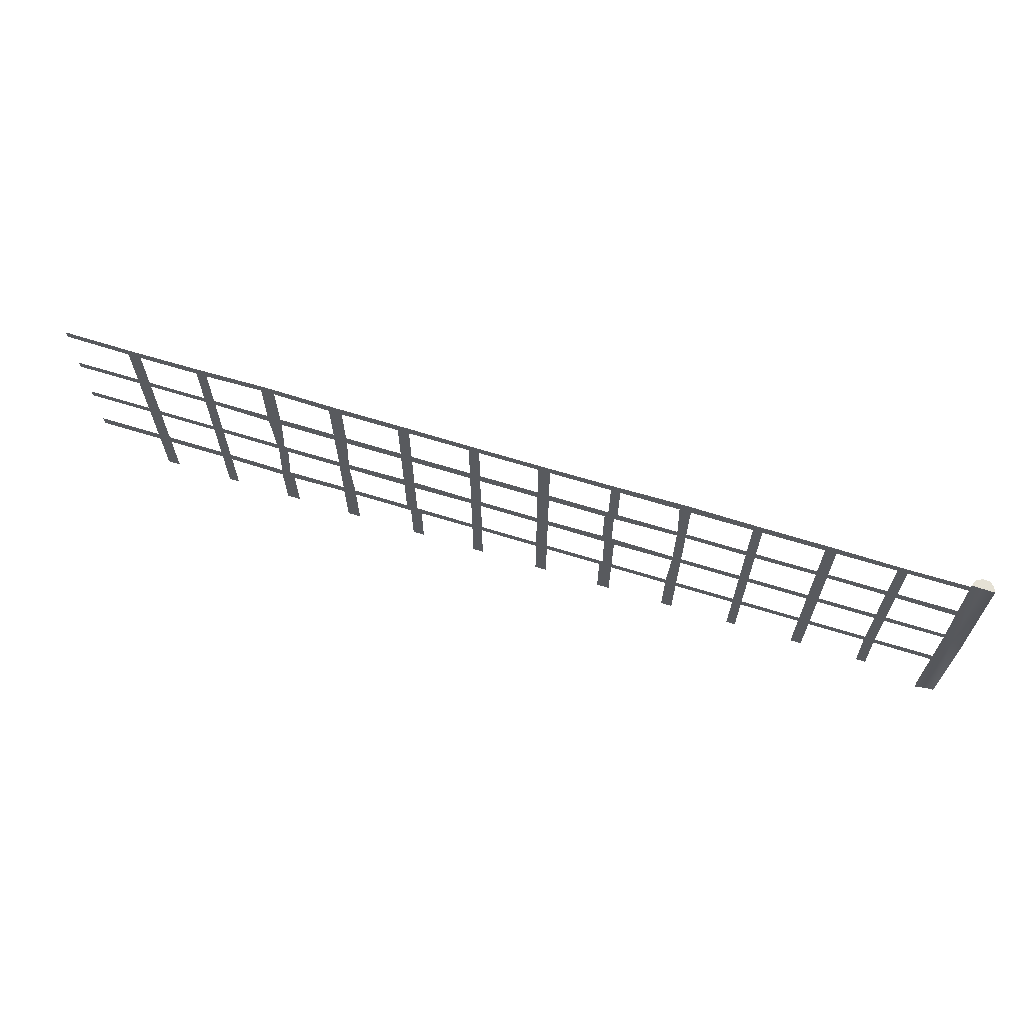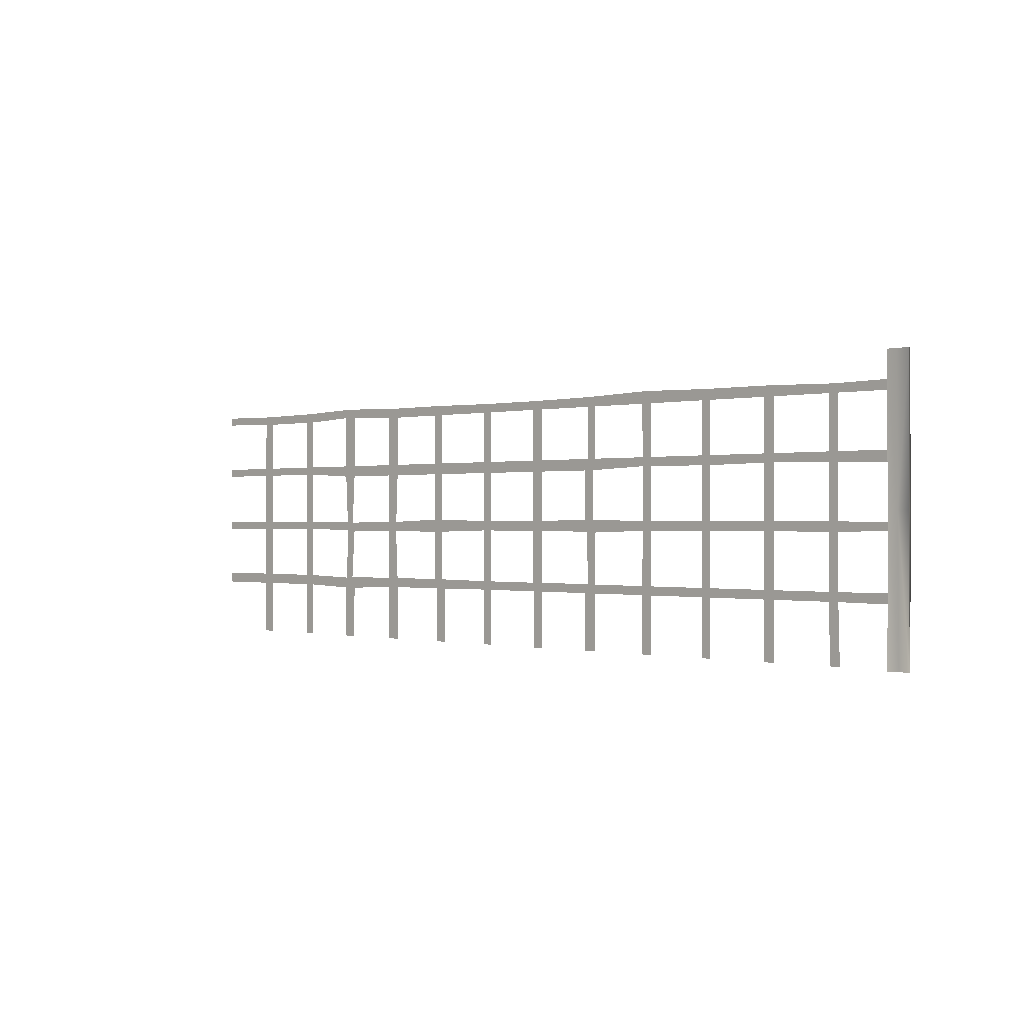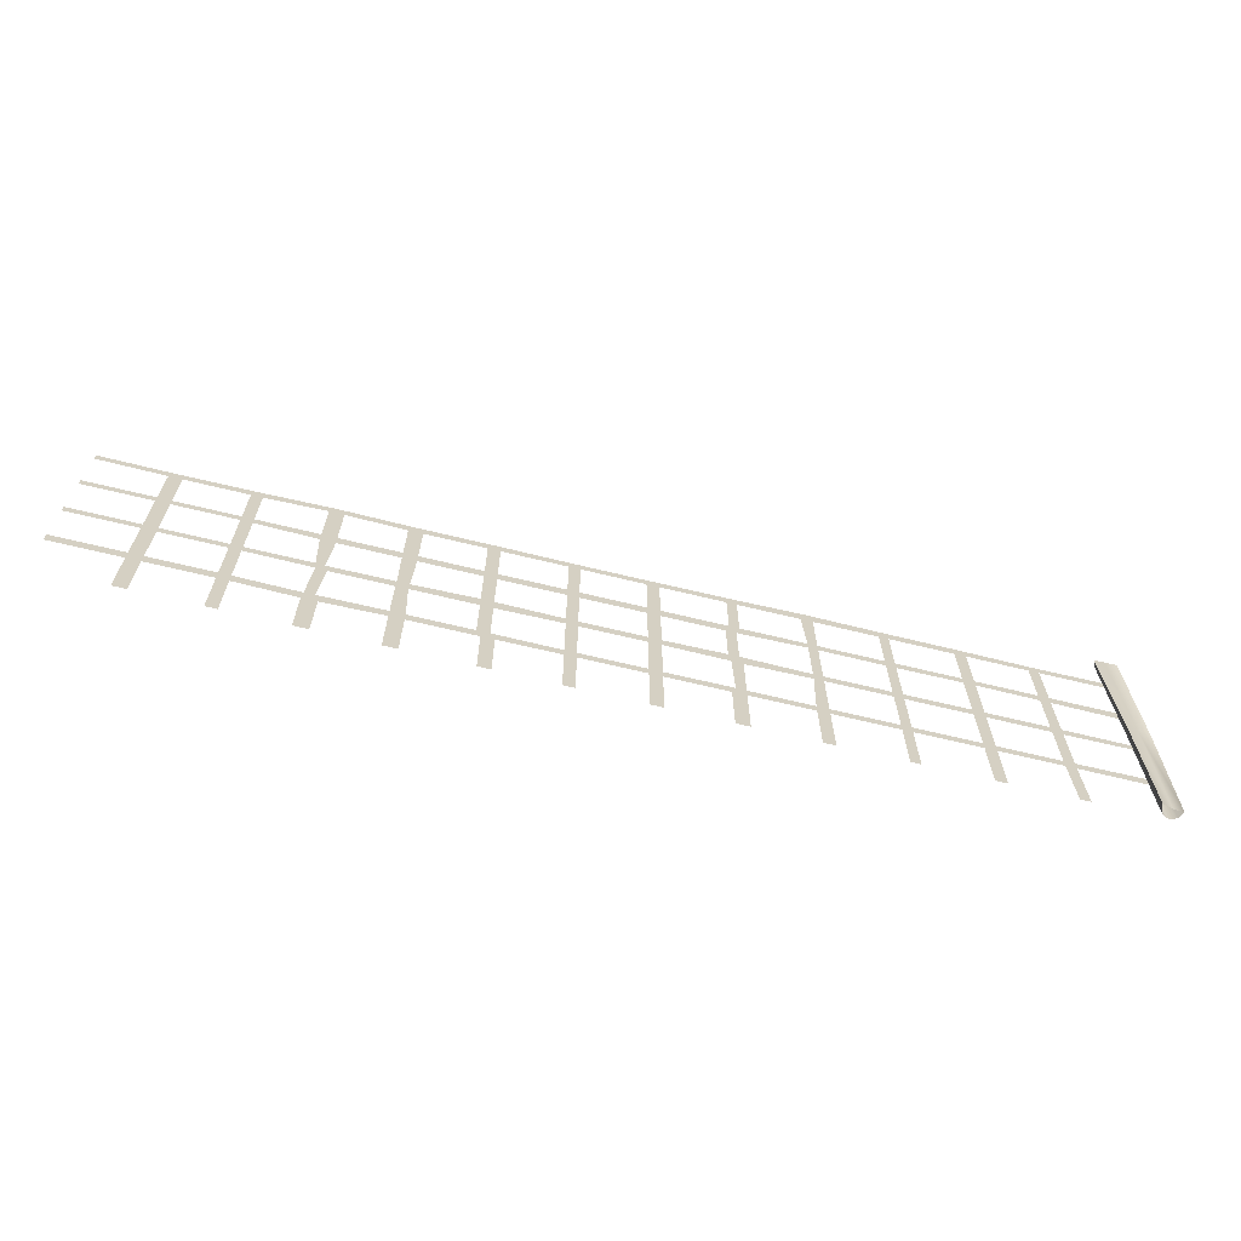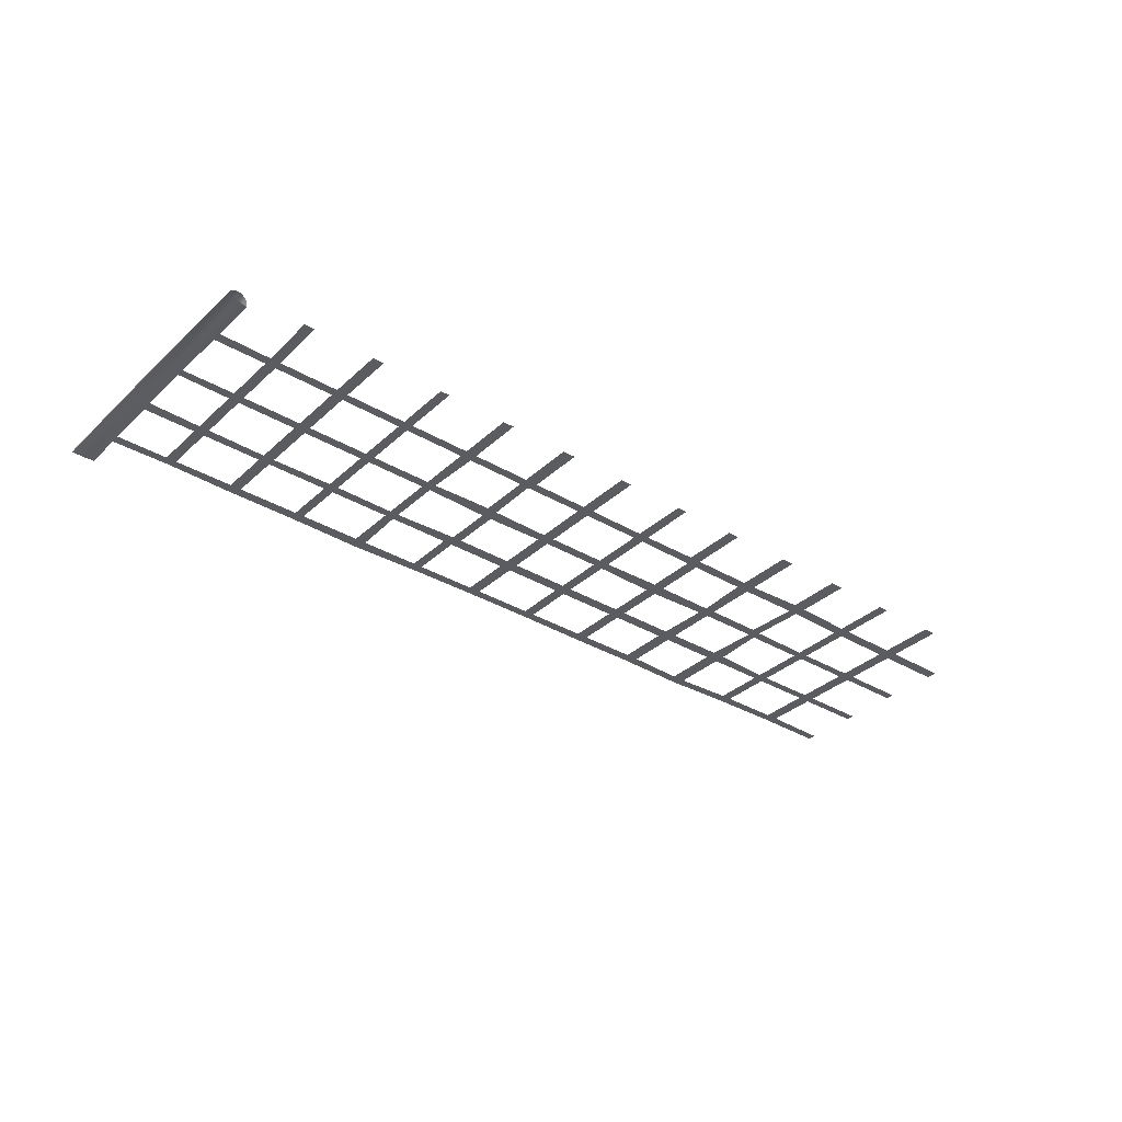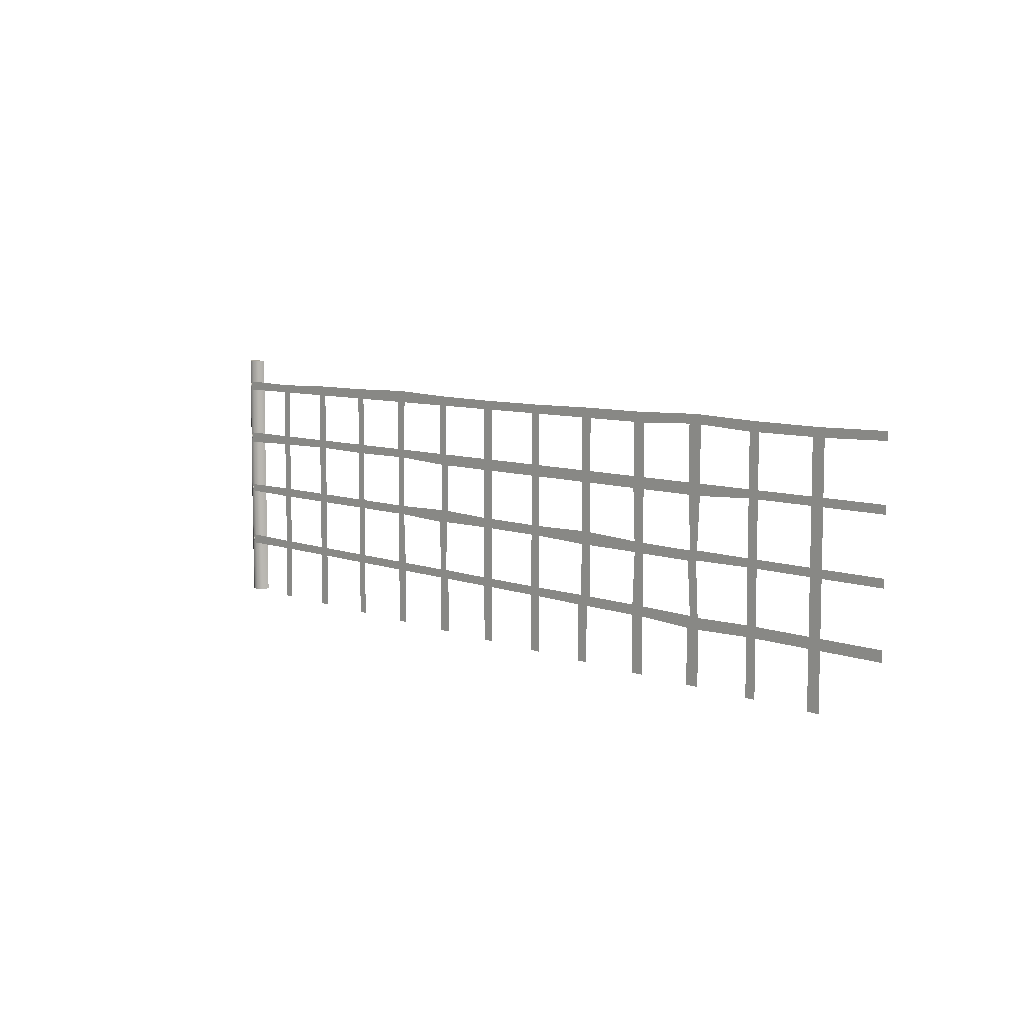
<metadata>
{"format":"obj","ext":"obj","renderer":"f3d","projection":"perspective","resolution":1024,"background":"white","views":[{"elev":65.3,"azim":-162.6,"up":"+Y"},{"elev":-0.3,"azim":-136.4,"up":"+Y"},{"elev":-65.9,"azim":166.2,"up":"+Y"},{"elev":-33.9,"azim":-39.0,"up":"+Z"},{"elev":7.5,"azim":47.9,"up":"+Y"}]}
</metadata>
<code>
o Fence_Pasture_SmallWired
v -0.02271 -0.09998 -0.008101
v -0.005831 -0.1 -0.000346
v 0.01123 -0.09999 -0.002854
v 0.02486 -0.09995 -0.01477
v -0.0269 0.7927 -0.01391
v -0.0112 0.7927 -0.003197
v 0.008253 0.7927 -0.002698
v 0.0268 0.7927 -0.01194
v 0.03595 0.7928 -0.03287
v -0.034 -0.0999 -0.02933
v -0.03558 0.7928 -0.03436
v 0.03008 -0.09986 -0.0398
v -0.001398 -0.09988 -0.03123
v 0.003101 0.7928 -0.0338
v -0.03658 0.3464 -0.03512
v -0.02737 0.3464 -0.01091
v -0.01168 0.3463 -0.001457
v 0.006427 0.3463 -0.001776
v 0.02209 0.3464 -0.01174
v 0.02959 0.3464 -0.03677
v -0.000712 0.3464 -0.03531
v 0 0.713 6.8e-05
v 3 0.7145 6.8e-05
v 0 0.6818 6.8e-05
v 3 0.6879 6.8e-05
v 0 0.5151 6.8e-05
v 3 0.5151 6.8e-05
v 0 0.4784 6.8e-05
v 3 0.4886 6.8e-05
v 0 0.3129 6.8e-05
v 3 0.3139 6.8e-05
v 0 0.2881 6.8e-05
v 3 0.2872 6.8e-05
v 0 0.1156 6.8e-05
v 3 0.1169 6.8e-05
v 0 0.08343 6.8e-05
v 3 0.08217 6.8e-05
v 1.362 -0.09896 6.8e-05
v 1.381 0.7105 6.8e-05
v 1.362 0.6818 6.8e-05
v 1.362 0.5151 6.8e-05
v 1.362 0.4784 6.8e-05
v 1.362 0.3163 6.8e-05
v 1.362 0.2847 6.8e-05
v 1.362 0.1138 6.8e-05
v 1.362 0.08543 6.8e-05
v 1.4 -0.09896 6.8e-05
v 1.4 0.6818 6.8e-05
v 1.4 0.5151 6.8e-05
v 1.4 0.4784 6.8e-05
v 1.4 0.3163 6.8e-05
v 1.4 0.2847 6.8e-05
v 1.4 0.1138 6.8e-05
v 1.4 0.08543 6.8e-05
v 0.69 0.7155 6.8e-05
v 0.675 0.6818 6.8e-05
v 0.675 0.5151 6.8e-05
v 0.675 0.4849 6.8e-05
v 0.675 0.3152 6.8e-05
v 0.675 0.2859 6.8e-05
v 0.675 0.1137 6.8e-05
v 0.675 0.08541 6.8e-05
v 0.675 -0.09896 6.8e-05
v 0.705 -0.09896 6.8e-05
v 0.705 0.6818 6.8e-05
v 0.705 0.5151 6.8e-05
v 0.705 0.4849 6.8e-05
v 0.705 0.3152 6.8e-05
v 0.705 0.2859 6.8e-05
v 0.705 0.1137 6.8e-05
v 0.705 0.08541 6.8e-05
v 0.4576 0.7147 6.8e-05
v 0.4756 0.6818 6.8e-05
v 0.4756 0.5151 6.8e-05
v 0.4756 0.4879 6.8e-05
v 0.4756 0.3152 6.8e-05
v 0.4756 0.2859 6.8e-05
v 0.4756 0.1137 6.8e-05
v 0.4756 0.08541 6.8e-05
v 0.4756 -0.09896 6.8e-05
v 0.4396 0.6818 6.8e-05
v 0.4396 0.5151 6.8e-05
v 0.4396 0.4879 6.8e-05
v 0.4396 0.3152 6.8e-05
v 0.4396 0.2859 6.8e-05
v 0.4396 0.1137 6.8e-05
v 0.4396 0.08541 6.8e-05
v 0.4396 -0.09896 6.8e-05
v 0.2324 0.7089 6.8e-05
v 0.2162 0.6818 6.8e-05
v 0.2162 0.5151 6.8e-05
v 0.2162 0.4843 6.8e-05
v 0.2162 0.3152 6.8e-05
v 0.2162 0.2859 6.8e-05
v 0.2162 0.1137 6.8e-05
v 0.2162 0.08541 6.8e-05
v 0.2112 -0.09896 6.8e-05
v 0.2436 -0.09896 6.8e-05
v 0.2486 0.6818 6.8e-05
v 0.2486 0.5151 6.8e-05
v 0.2486 0.4843 6.8e-05
v 0.2486 0.3152 6.8e-05
v 0.2486 0.2859 6.8e-05
v 0.2486 0.1137 6.8e-05
v 0.2486 0.08541 6.8e-05
v 0.9038 -0.09896 6.8e-05
v 0.9221 0.7205 6.8e-05
v 0.9038 0.6818 6.8e-05
v 0.9038 0.5151 6.8e-05
v 0.9038 0.4873 6.8e-05
v 0.9038 0.3152 6.8e-05
v 0.9038 0.2859 6.8e-05
v 0.9038 0.1137 6.8e-05
v 0.9038 0.08541 6.8e-05
v 0.9403 -0.09896 6.8e-05
v 0.9403 0.6818 6.8e-05
v 0.9332 0.5151 6.8e-05
v 0.9332 0.4873 6.8e-05
v 0.9332 0.3152 6.8e-05
v 0.9332 0.2859 6.8e-05
v 0.9403 0.1137 6.8e-05
v 0.9403 0.08541 6.8e-05
v 1.132 -0.09896 6.8e-05
v 1.153 0.713 6.8e-05
v 1.132 0.6818 6.8e-05
v 1.132 0.5151 6.8e-05
v 1.142 0.4784 6.8e-05
v 1.142 0.3214 6.8e-05
v 1.132 0.2797 6.8e-05
v 1.132 0.1138 6.8e-05
v 1.132 0.08543 6.8e-05
v 1.174 -0.09896 6.8e-05
v 1.163 0.6818 6.8e-05
v 1.163 0.5151 6.8e-05
v 1.174 0.4784 6.8e-05
v 1.174 0.3214 6.8e-05
v 1.167 0.2818 6.8e-05
v 1.163 0.115 6.8e-05
v 1.174 0.08543 6.8e-05
v 1.596 -0.09896 6.8e-05
v 1.613 0.7105 6.8e-05
v 1.596 0.6818 6.8e-05
v 1.596 0.5151 6.8e-05
v 1.596 0.4784 6.8e-05
v 1.596 0.3163 6.8e-05
v 1.596 0.2847 6.8e-05
v 1.596 0.1138 6.8e-05
v 1.596 0.08543 6.8e-05
v 1.63 -0.09896 6.8e-05
v 1.63 0.6818 6.8e-05
v 1.63 0.5151 6.8e-05
v 1.63 0.4784 6.8e-05
v 1.63 0.3163 6.8e-05
v 1.63 0.2847 6.8e-05
v 1.63 0.1138 6.8e-05
v 1.63 0.08543 6.8e-05
v 1.815 -0.09896 6.8e-05
v 1.841 0.7139 6.8e-05
v 1.83 0.6818 6.8e-05
v 1.83 0.5151 6.8e-05
v 1.83 0.4784 6.8e-05
v 1.83 0.3214 6.8e-05
v 1.83 0.2797 6.8e-05
v 1.83 0.1156 6.8e-05
v 1.815 0.08347 6.8e-05
v 1.854 -0.09896 6.8e-05
v 1.867 0.6818 6.8e-05
v 1.867 0.5151 6.8e-05
v 1.867 0.4784 6.8e-05
v 1.867 0.3214 6.8e-05
v 1.867 0.2797 6.8e-05
v 1.867 0.1156 6.8e-05
v 1.854 0.08347 6.8e-05
v 2.056 -0.09896 6.8e-05
v 2.078 0.7139 6.8e-05
v 2.056 0.6818 6.8e-05
v 2.056 0.5151 6.8e-05
v 2.056 0.4784 6.8e-05
v 2.063 0.3137 6.8e-05
v 2.064 0.2806 6.8e-05
v 2.056 0.1156 6.8e-05
v 2.056 0.08347 6.8e-05
v 2.099 -0.09896 6.8e-05
v 2.099 0.6818 6.8e-05
v 2.099 0.5151 6.8e-05
v 2.099 0.4784 6.8e-05
v 2.098 0.3128 6.8e-05
v 2.099 0.2797 6.8e-05
v 2.099 0.1156 6.8e-05
v 2.099 0.08347 6.8e-05
v 2.285 -0.09896 6.8e-05
v 2.307 0.7205 6.8e-05
v 2.285 0.6904 6.8e-05
v 2.285 0.5151 6.8e-05
v 2.285 0.4784 6.8e-05
v 2.294 0.3111 6.8e-05
v 2.285 0.2797 6.8e-05
v 2.296 0.1131 6.8e-05
v 2.285 0.07537 6.8e-05
v 2.33 -0.09896 6.8e-05
v 2.33 0.6904 6.8e-05
v 2.33 0.5151 6.8e-05
v 2.33 0.4784 6.8e-05
v 2.321 0.3145 6.8e-05
v 2.318 0.284 6.8e-05
v 2.327 0.1114 6.8e-05
v 2.33 0.07537 6.8e-05
v 2.518 -0.09896 6.8e-05
v 2.535 0.713 6.8e-05
v 2.518 0.6818 6.8e-05
v 2.518 0.5151 6.8e-05
v 2.518 0.4886 6.8e-05
v 2.518 0.3139 6.8e-05
v 2.518 0.2872 6.8e-05
v 2.518 0.1169 6.8e-05
v 2.518 0.08217 6.8e-05
v 2.553 -0.09896 6.8e-05
v 2.553 0.6818 6.8e-05
v 2.553 0.5151 6.8e-05
v 2.553 0.4886 6.8e-05
v 2.553 0.3139 6.8e-05
v 2.553 0.2872 6.8e-05
v 2.553 0.1169 6.8e-05
v 2.553 0.08217 6.8e-05
v 2.747 -0.09896 6.8e-05
v 2.768 0.7105 6.8e-05
v 2.747 0.6818 6.8e-05
v 2.747 0.5151 6.8e-05
v 2.747 0.4886 6.8e-05
v 2.747 0.3139 6.8e-05
v 2.747 0.2872 6.8e-05
v 2.747 0.1169 6.8e-05
v 2.747 0.08217 6.8e-05
v 2.788 -0.09896 6.8e-05
v 2.788 0.6818 6.8e-05
v 2.788 0.5151 6.8e-05
v 2.788 0.4886 6.8e-05
v 2.788 0.3139 6.8e-05
v 2.788 0.2872 6.8e-05
v 2.788 0.1169 6.8e-05
v 2.788 0.08217 6.8e-05
v -0.002616 0.6926 -0.001686
v -0.002267 0.7062 -0.001591
v -0.002616 0.6926 -0.005686
v -0.002267 0.7063 -0.005787
v -0.00258 0.6939 0.003352
v -0.002303 0.7047 0.003427
v -0.002442 0.6993 0.00577
v 0.002128 0.6926 -0.001686
v 0.002478 0.7062 -0.001591
v 0.002128 0.6926 -0.005686
v 0.002478 0.7063 -0.005787
v 0.002164 0.6939 0.003352
v 0.002442 0.7047 0.003427
v 0.002303 0.6993 0.00577
v -0.002616 0.4941 -0.001686
v -0.002267 0.5078 -0.001591
v -0.002616 0.4942 -0.005686
v -0.002267 0.5079 -0.005787
v -0.00258 0.4955 0.003352
v -0.002303 0.5063 0.003427
v -0.002442 0.5008 0.00577
v 0.002128 0.4941 -0.001686
v 0.002478 0.5078 -0.001591
v 0.002128 0.4942 -0.005686
v 0.002478 0.5079 -0.005787
v 0.002164 0.4955 0.003352
v 0.002442 0.5063 0.003427
v 0.002303 0.5008 0.00577
v -0.002616 0.2935 -0.001686
v -0.002267 0.3071 -0.001591
v -0.002616 0.2936 -0.005686
v -0.002267 0.3072 -0.005787
v -0.00258 0.2948 0.003352
v -0.002303 0.3056 0.003427
v -0.002442 0.3002 0.00577
v 0.002128 0.2935 -0.001686
v 0.002478 0.3071 -0.001591
v 0.002128 0.2936 -0.005686
v 0.002478 0.3072 -0.005787
v 0.002164 0.2948 0.003352
v 0.002442 0.3056 0.003427
v 0.002303 0.3002 0.00577
v -0.002616 0.09347 -0.001686
v -0.002267 0.1071 -0.001591
v -0.002616 0.09356 -0.005686
v -0.002267 0.1072 -0.005787
v -0.00258 0.09481 0.003352
v -0.002303 0.1056 0.003427
v -0.002442 0.1002 0.00577
v 0.002128 0.09347 -0.001686
v 0.002478 0.1071 -0.001591
v 0.002128 0.09356 -0.005686
v 0.002478 0.1072 -0.005787
v 0.002164 0.09481 0.003352
v 0.002442 0.1056 0.003427
v 0.002303 0.1002 0.00577
g Fence_Pasture_SmallWired_Fence_Pasture_SmallWired_Post
f 16 1 2 17
f 17 2 3 18
f 18 3 4 19
f 11 14 21 15
f 13 21 20 12
f 8 9 14
f 14 5 6
f 8 14 7
f 5 14 11
f 21 13 10 15
f 4 12 20 19
f 7 18 19 8
f 6 17 18 7
f 5 16 17 6
f 1 16 15 10
f 9 20 21 14
f 7 14 6
f 11 15 16 5
f 8 19 20 9
g Fence_Pasture_SmallWired_Fence_Pasture_SmallWired
f 235 25 23 226
f 237 29 27 236
f 239 33 31 238
f 241 37 35 240
f 139 46 45 138
f 137 44 43 136
f 135 42 41 134
f 133 40 39 124
f 38 47 54 46
f 46 54 53 45
f 45 53 52 44
f 44 52 51 43
f 43 51 50 42
f 42 50 49 41
f 41 49 48 40
f 40 48 39
f 73 56 55 72
f 75 58 57 74
f 77 60 59 76
f 79 62 61 78
f 56 65 55
f 57 66 65 56
f 58 67 66 57
f 59 68 67 58
f 60 69 68 59
f 61 70 69 60
f 62 71 70 61
f 63 64 71 62
f 88 80 79 87
f 87 79 78 86
f 86 78 77 85
f 85 77 76 84
f 84 76 75 83
f 83 75 74 82
f 82 74 73 81
f 81 73 72
f 99 81 72 89
f 101 83 82 100
f 103 85 84 102
f 105 87 86 104
f 36 96 95 34
f 32 94 93 30
f 28 92 91 26
f 24 90 89 22
f 97 98 105 96
f 96 105 104 95
f 95 104 103 94
f 94 103 102 93
f 93 102 101 92
f 92 101 100 91
f 91 100 99 90
f 90 99 89
f 65 108 107 55
f 67 110 109 66
f 69 112 111 68
f 71 114 113 70
f 108 116 107
f 109 117 116 108
f 110 118 117 109
f 111 119 118 110
f 112 120 119 111
f 113 121 120 112
f 114 122 121 113
f 106 115 122 114
f 116 125 124 107
f 118 127 126 117
f 120 129 128 119
f 122 131 130 121
f 125 133 124
f 126 134 133 125
f 127 135 134 126
f 128 136 135 127
f 129 137 136 128
f 130 138 137 129
f 131 139 138 130
f 123 132 139 131
f 54 148 147 53
f 52 146 145 51
f 50 144 143 49
f 48 142 141 39
f 140 149 156 148
f 148 156 155 147
f 147 155 154 146
f 146 154 153 145
f 145 153 152 144
f 144 152 151 143
f 143 151 150 142
f 142 150 141
f 156 165 164 155
f 154 163 162 153
f 152 161 160 151
f 150 159 158 141
f 157 166 173 165
f 165 173 172 164
f 164 172 171 163
f 163 171 170 162
f 162 170 169 161
f 161 169 168 160
f 160 168 167 159
f 159 167 158
f 173 182 181 172
f 171 180 179 170
f 169 178 177 168
f 167 176 175 158
f 174 183 190 182
f 182 190 189 181
f 181 189 188 180
f 180 188 187 179
f 179 187 186 178
f 178 186 185 177
f 177 185 184 176
f 176 184 175
f 190 199 198 189
f 188 197 196 187
f 186 195 194 185
f 184 193 192 175
f 191 200 207 199
f 199 207 206 198
f 198 206 205 197
f 197 205 204 196
f 196 204 203 195
f 195 203 202 194
f 194 202 201 193
f 193 201 192
f 207 216 215 206
f 205 214 213 204
f 203 212 211 202
f 201 210 209 192
f 208 217 224 216
f 216 224 223 215
f 215 223 222 214
f 214 222 221 213
f 213 221 220 212
f 212 220 219 211
f 211 219 218 210
f 210 218 209
f 224 233 232 223
f 222 231 230 221
f 220 229 228 219
f 218 227 226 209
f 225 234 241 233
f 233 241 240 232
f 232 240 239 231
f 231 239 238 230
f 230 238 237 229
f 229 237 236 228
f 228 236 235 227
f 227 235 226
g Fence_Pasture_SmallWired_Fence_Pasture_SmallWired_Post
f 244 242 243 245
f 243 242 246 247
f 247 246 248
f 246 242 249 253
f 245 243 250 252
f 248 246 253 255
f 243 247 254 250
f 242 244 251 249
f 247 248 255 254
f 255 253 254
f 254 253 249 250
f 252 250 249 251
f 258 256 257 259
f 257 256 260 261
f 261 260 262
f 260 256 263 267
f 259 257 264 266
f 262 260 267 269
f 257 261 268 264
f 256 258 265 263
f 261 262 269 268
f 269 267 268
f 268 267 263 264
f 266 264 263 265
f 272 270 271 273
f 271 270 274 275
f 275 274 276
f 274 270 277 281
f 273 271 278 280
f 276 274 281 283
f 271 275 282 278
f 270 272 279 277
f 275 276 283 282
f 283 281 282
f 282 281 277 278
f 280 278 277 279
f 286 284 285 287
f 285 284 288 289
f 289 288 290
f 288 284 291 295
f 287 285 292 294
f 290 288 295 297
f 285 289 296 292
f 284 286 293 291
f 289 290 297 296
f 297 295 296
f 296 295 291 292
f 294 292 291 293

</code>
